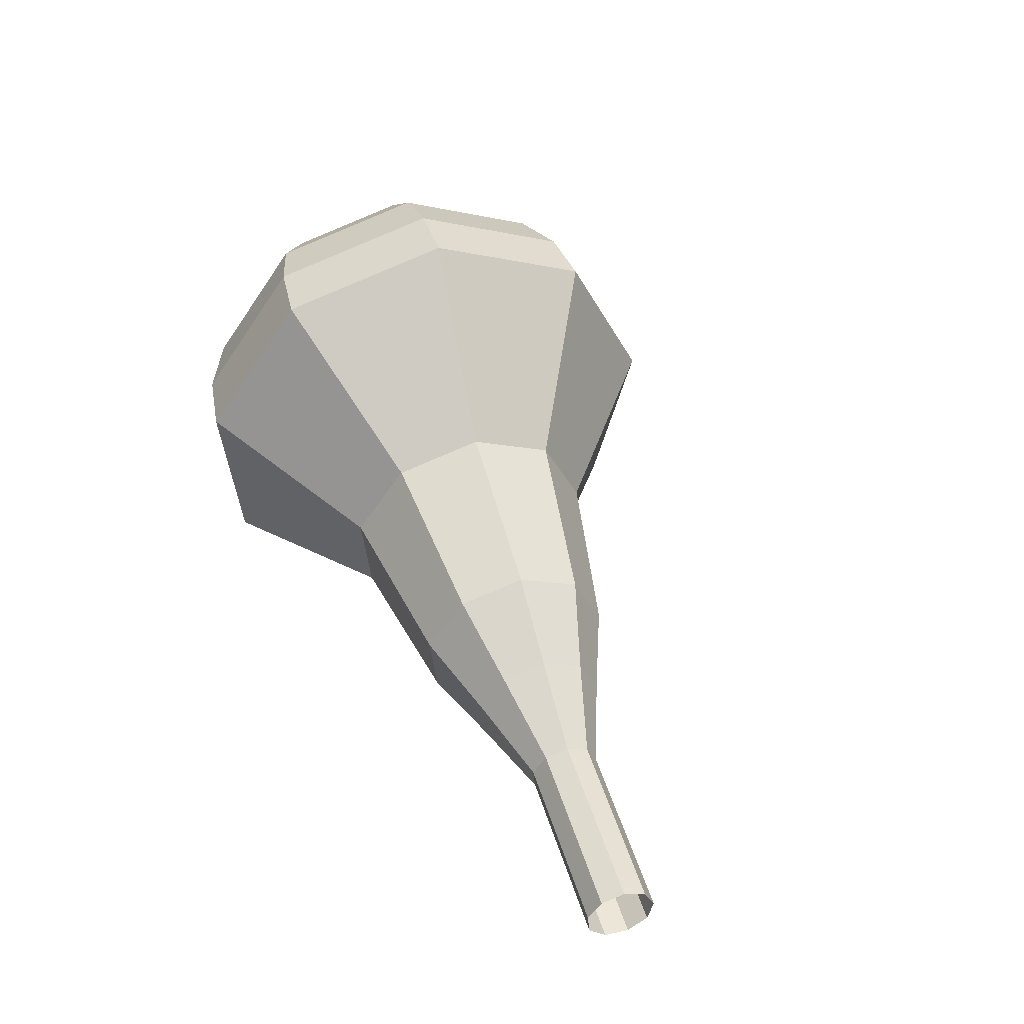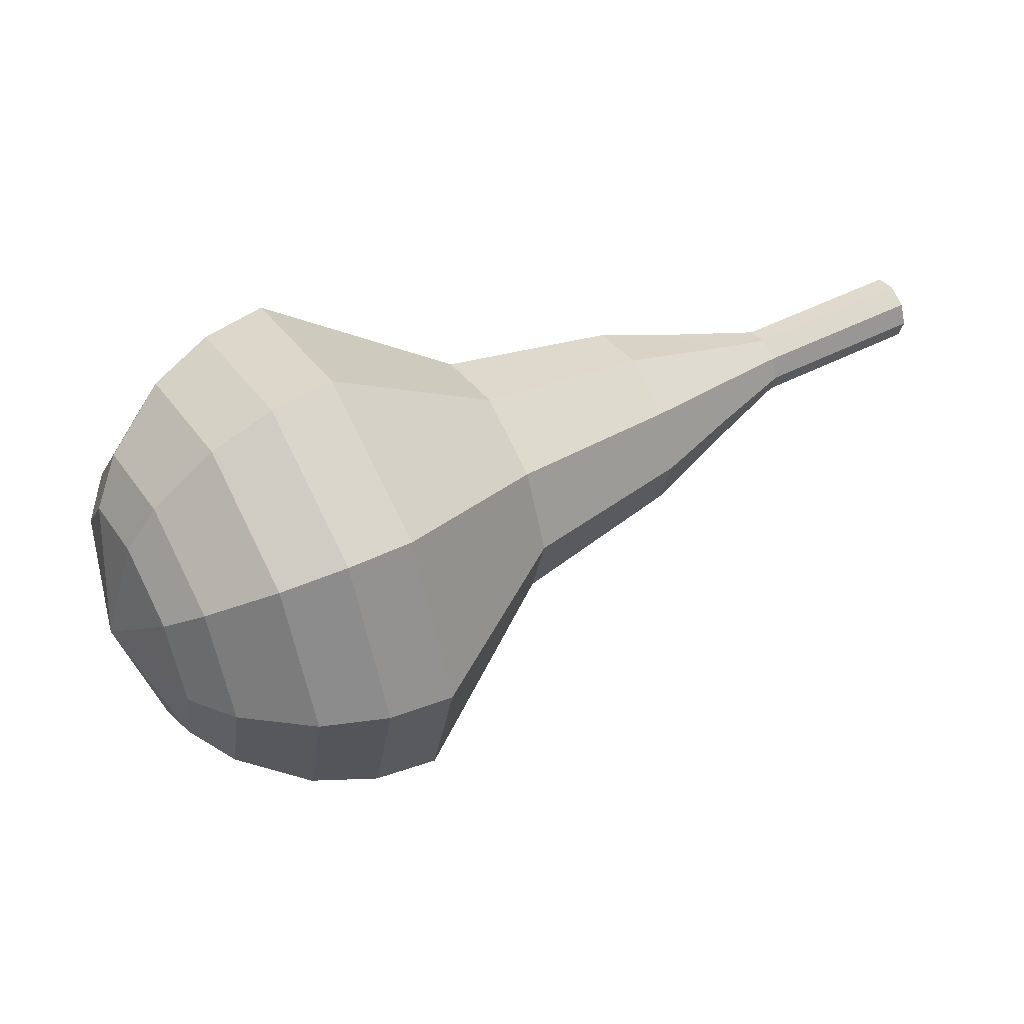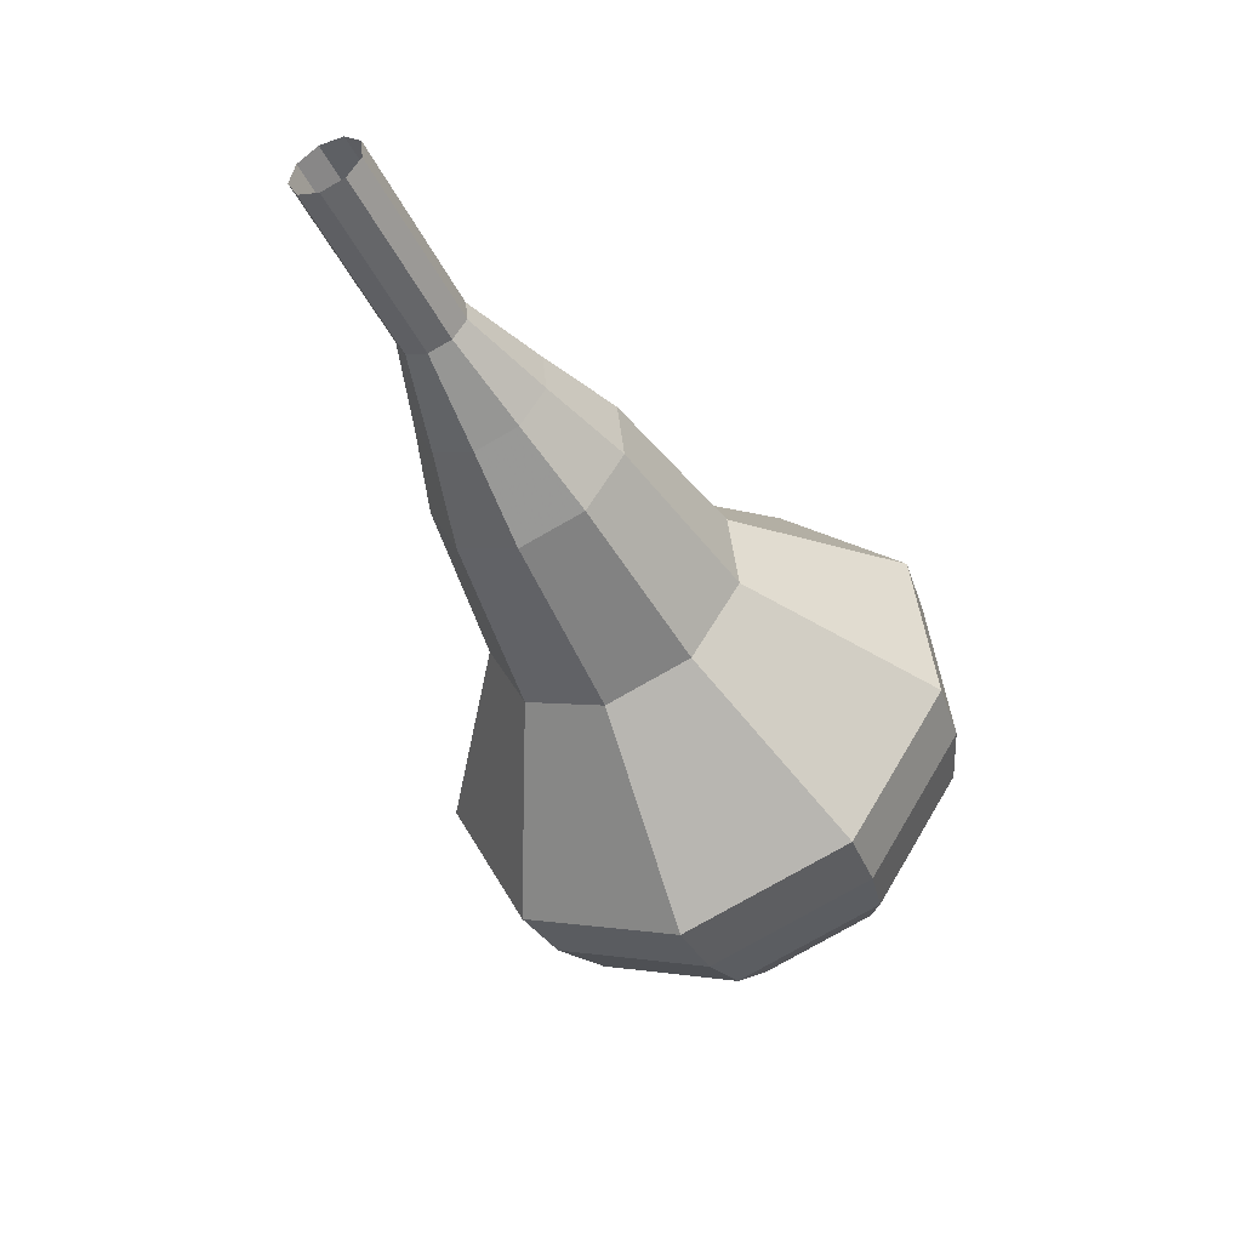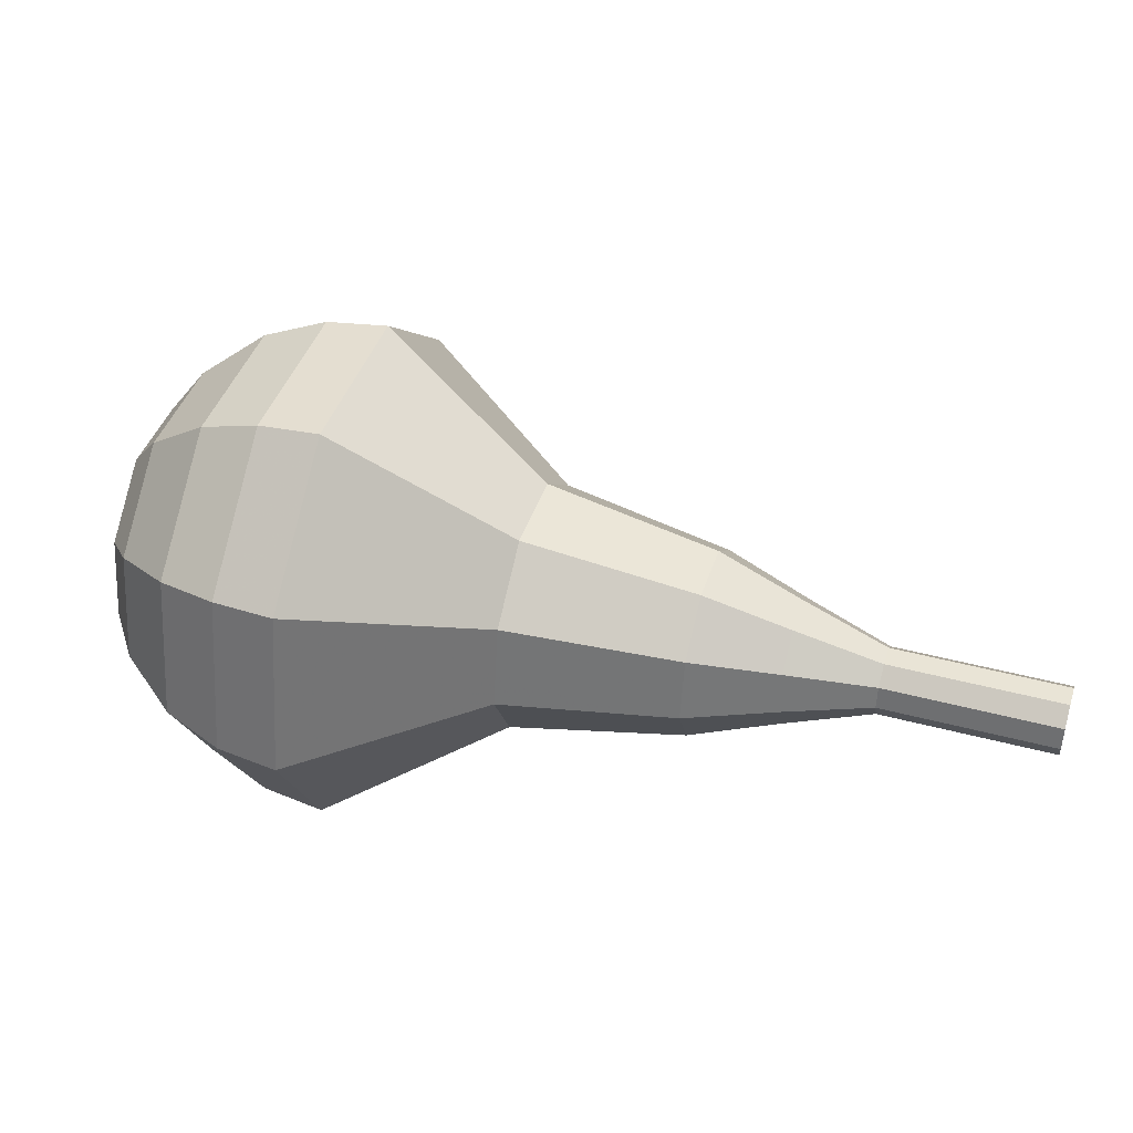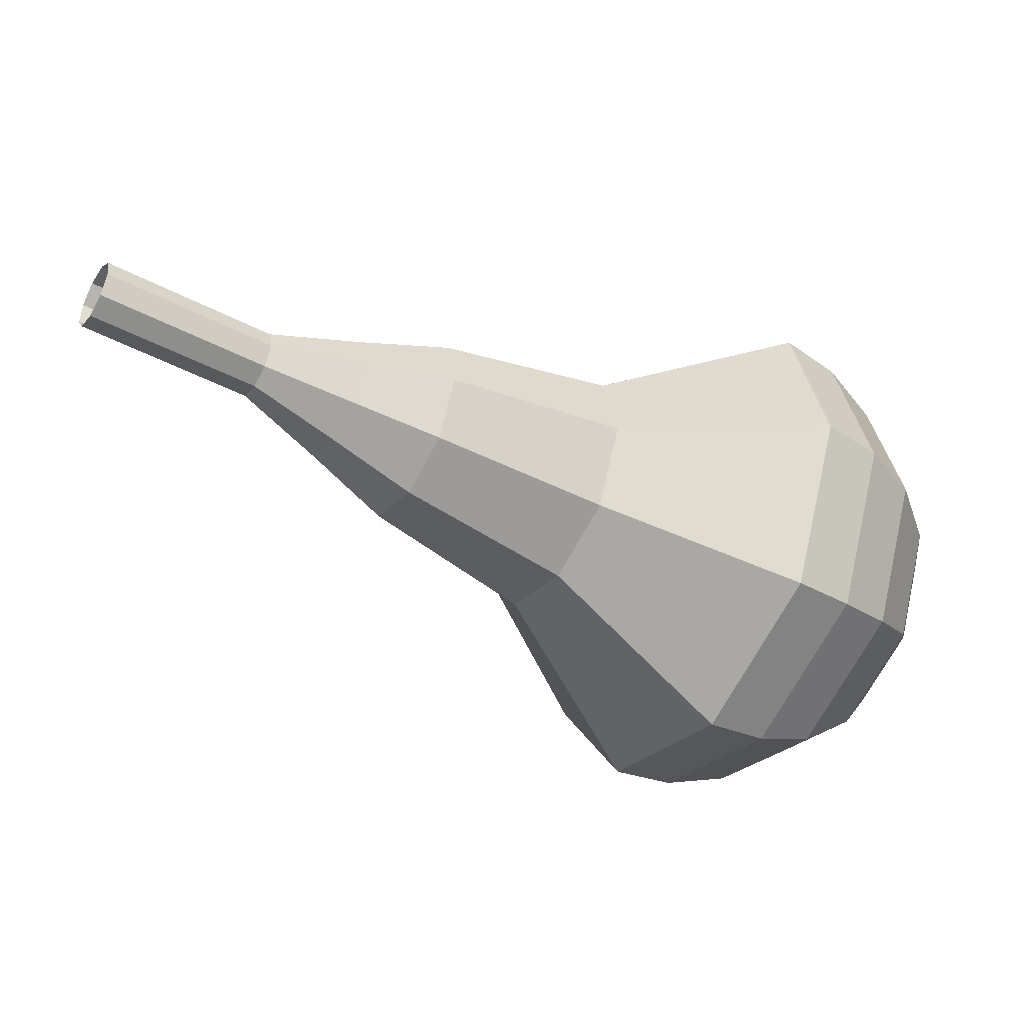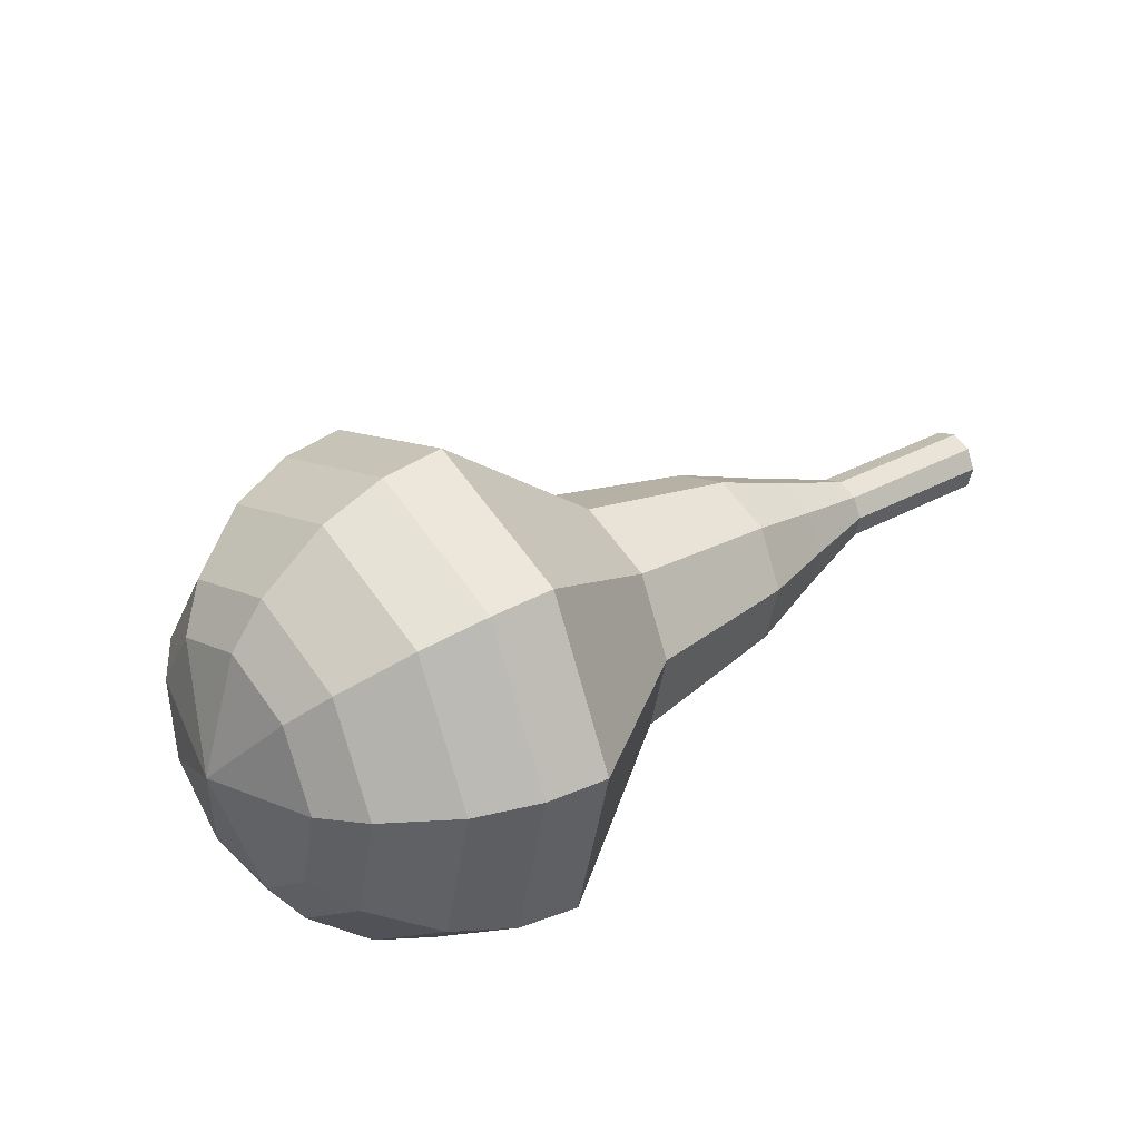
<metadata>
{"format":"obj","ext":"obj","renderer":"f3d","projection":"perspective","resolution":1024,"background":"white","views":[{"elev":41.3,"azim":46.1,"up":"+Y"},{"elev":-18.4,"azim":-18.4,"up":"+Z"},{"elev":-14.4,"azim":112.1,"up":"+Z"},{"elev":24.5,"azim":-10.4,"up":"+Y"},{"elev":77.7,"azim":-168.5,"up":"+Z"},{"elev":39.4,"azim":-65.7,"up":"+Y"}]}
</metadata>
<code>
g tube1
v 133.5 141 162.4
v 133.8 140.7 161.9
v 133.9 140.1 161.6
v 133.7 139.5 161.7
v 133.5 139 162.1
v 133.2 139.1 162.7
v 133 139.5 163.2
v 133 140.2 163.3
v 133.2 140.8 163
v 133.5 141 162.4
v 131.2 141.2 161.3
v 131.5 141 160.7
v 131.6 140.4 160.4
v 131.4 139.7 160.5
v 131.2 139.3 161
v 130.8 139.3 161.6
v 130.7 139.8 162
v 130.7 140.5 162.1
v 130.9 141 161.8
v 131.2 141.2 161.3
v 128.9 141.5 160.1
v 129.2 141.2 159.5
v 129.3 140.6 159.2
v 129.1 140 159.3
v 128.9 139.5 159.8
v 128.5 139.6 160.4
v 128.4 140 160.9
v 128.4 140.7 161
v 128.6 141.3 160.7
v 128.9 141.5 160.1
v 126.7 142.6 158.9
v 127.2 142.1 157.8
v 127.4 141 157.3
v 127.1 139.7 157.5
v 126.6 139 158.3
v 126 139 159.5
v 125.7 139.9 160.3
v 125.7 141.2 160.5
v 126.1 142.2 160
v 126.7 142.6 158.9
v 124.5 143.8 157.7
v 125.3 143.1 156.1
v 125.5 141.3 155.3
v 125.2 139.5 155.5
v 124.4 138.3 156.9
v 123.5 138.4 158.6
v 123 139.7 159.9
v 123 141.6 160.2
v 123.6 143.2 159.3
v 124.5 143.8 157.7
v 120 145.2 155.4
v 121 144.2 153.2
v 121.3 142 152.1
v 120.9 139.5 152.5
v 119.8 137.9 154.2
v 118.6 138.1 156.5
v 117.9 139.8 158.3
v 118 142.3 158.6
v 118.8 144.5 157.5
v 120 145.2 155.4
v 115.8 149.5 153
v 117.8 147.5 148.7
v 118.5 142.9 146.4
v 117.5 138 147.2
v 115.4 134.9 150.7
v 113.1 135.1 155.3
v 111.7 138.6 158.8
v 111.8 143.7 159.6
v 113.4 147.9 157.3
v 115.8 149.5 153
v 114.1 149.4 152.1
v 116 147.5 148
v 116.7 143.1 145.8
v 115.8 138.3 146.5
v 113.7 135.3 149.9
v 111.5 135.5 154.4
v 110.1 138.9 157.8
v 110.2 143.8 158.5
v 111.8 147.9 156.3
v 114.1 149.4 152.1
v 112.4 148.8 151.3
v 114.1 147.1 147.6
v 114.7 143.2 145.6
v 113.9 138.9 146.3
v 112 136.2 149.3
v 110 136.4 153.3
v 108.8 139.4 156.3
v 108.9 143.8 157
v 110.3 147.5 155
v 112.4 148.8 151.3
v 110.6 147.5 150.4
v 111.9 146.2 147.6
v 112.3 143.2 146.1
v 111.7 139.9 146.6
v 110.3 137.8 148.9
v 108.7 138 152
v 107.8 140.3 154.3
v 107.9 143.6 154.8
v 109 146.5 153.3
v 110.6 147.5 150.4
v 109.6 146.2 150
v 110.5 145.3 147.9
v 110.9 143.1 146.8
v 110.4 140.7 147.2
v 109.4 139.2 148.9
v 108.3 139.3 151.1
v 107.6 141 152.8
v 107.6 143.4 153.2
v 108.4 145.5 152.1
v 109.6 146.2 150
v 108.4 142.7 149.6
v 108.4 142.7 149.6
v 108.4 142.7 149.6
v 108.4 142.7 149.6
v 108.4 142.7 149.6
v 108.4 142.7 149.6
v 108.4 142.7 149.6
v 108.4 142.7 149.6
v 108.4 142.7 149.6
v 108.4 142.7 149.6
f 1 2 12
f 12 11 1
f 2 3 13
f 13 12 2
f 3 4 14
f 14 13 3
f 4 5 15
f 15 14 4
f 5 6 16
f 16 15 5
f 6 7 17
f 17 16 6
f 7 8 18
f 18 17 7
f 8 9 19
f 19 18 8
f 9 10 20
f 20 19 9
f 11 12 22
f 22 21 11
f 12 13 23
f 23 22 12
f 13 14 24
f 24 23 13
f 14 15 25
f 25 24 14
f 15 16 26
f 26 25 15
f 16 17 27
f 27 26 16
f 17 18 28
f 28 27 17
f 18 19 29
f 29 28 18
f 19 20 30
f 30 29 19
f 21 22 32
f 32 31 21
f 22 23 33
f 33 32 22
f 23 24 34
f 34 33 23
f 24 25 35
f 35 34 24
f 25 26 36
f 36 35 25
f 26 27 37
f 37 36 26
f 27 28 38
f 38 37 27
f 28 29 39
f 39 38 28
f 29 30 40
f 40 39 29
f 31 32 42
f 42 41 31
f 32 33 43
f 43 42 32
f 33 34 44
f 44 43 33
f 34 35 45
f 45 44 34
f 35 36 46
f 46 45 35
f 36 37 47
f 47 46 36
f 37 38 48
f 48 47 37
f 38 39 49
f 49 48 38
f 39 40 50
f 50 49 39
f 41 42 52
f 52 51 41
f 42 43 53
f 53 52 42
f 43 44 54
f 54 53 43
f 44 45 55
f 55 54 44
f 45 46 56
f 56 55 45
f 46 47 57
f 57 56 46
f 47 48 58
f 58 57 47
f 48 49 59
f 59 58 48
f 49 50 60
f 60 59 49
f 51 52 62
f 62 61 51
f 52 53 63
f 63 62 52
f 53 54 64
f 64 63 53
f 54 55 65
f 65 64 54
f 55 56 66
f 66 65 55
f 56 57 67
f 67 66 56
f 57 58 68
f 68 67 57
f 58 59 69
f 69 68 58
f 59 60 70
f 70 69 59
f 61 62 72
f 72 71 61
f 62 63 73
f 73 72 62
f 63 64 74
f 74 73 63
f 64 65 75
f 75 74 64
f 65 66 76
f 76 75 65
f 66 67 77
f 77 76 66
f 67 68 78
f 78 77 67
f 68 69 79
f 79 78 68
f 69 70 80
f 80 79 69
f 71 72 82
f 82 81 71
f 72 73 83
f 83 82 72
f 73 74 84
f 84 83 73
f 74 75 85
f 85 84 74
f 75 76 86
f 86 85 75
f 76 77 87
f 87 86 76
f 77 78 88
f 88 87 77
f 78 79 89
f 89 88 78
f 79 80 90
f 90 89 79
f 81 82 92
f 92 91 81
f 82 83 93
f 93 92 82
f 83 84 94
f 94 93 83
f 84 85 95
f 95 94 84
f 85 86 96
f 96 95 85
f 86 87 97
f 97 96 86
f 87 88 98
f 98 97 87
f 88 89 99
f 99 98 88
f 89 90 100
f 100 99 89
f 91 92 102
f 102 101 91
f 92 93 103
f 103 102 92
f 93 94 104
f 104 103 93
f 94 95 105
f 105 104 94
f 95 96 106
f 106 105 95
f 96 97 107
f 107 106 96
f 97 98 108
f 108 107 97
f 98 99 109
f 109 108 98
f 99 100 110
f 110 109 99
f 101 102 112
f 112 111 101
f 102 103 113
f 113 112 102
f 103 104 114
f 114 113 103
f 104 105 115
f 115 114 104
f 105 106 116
f 116 115 105
f 106 107 117
f 117 116 106
f 107 108 118
f 118 117 107
f 108 109 119
f 119 118 108
f 109 110 120
f 120 119 109
g

</code>
